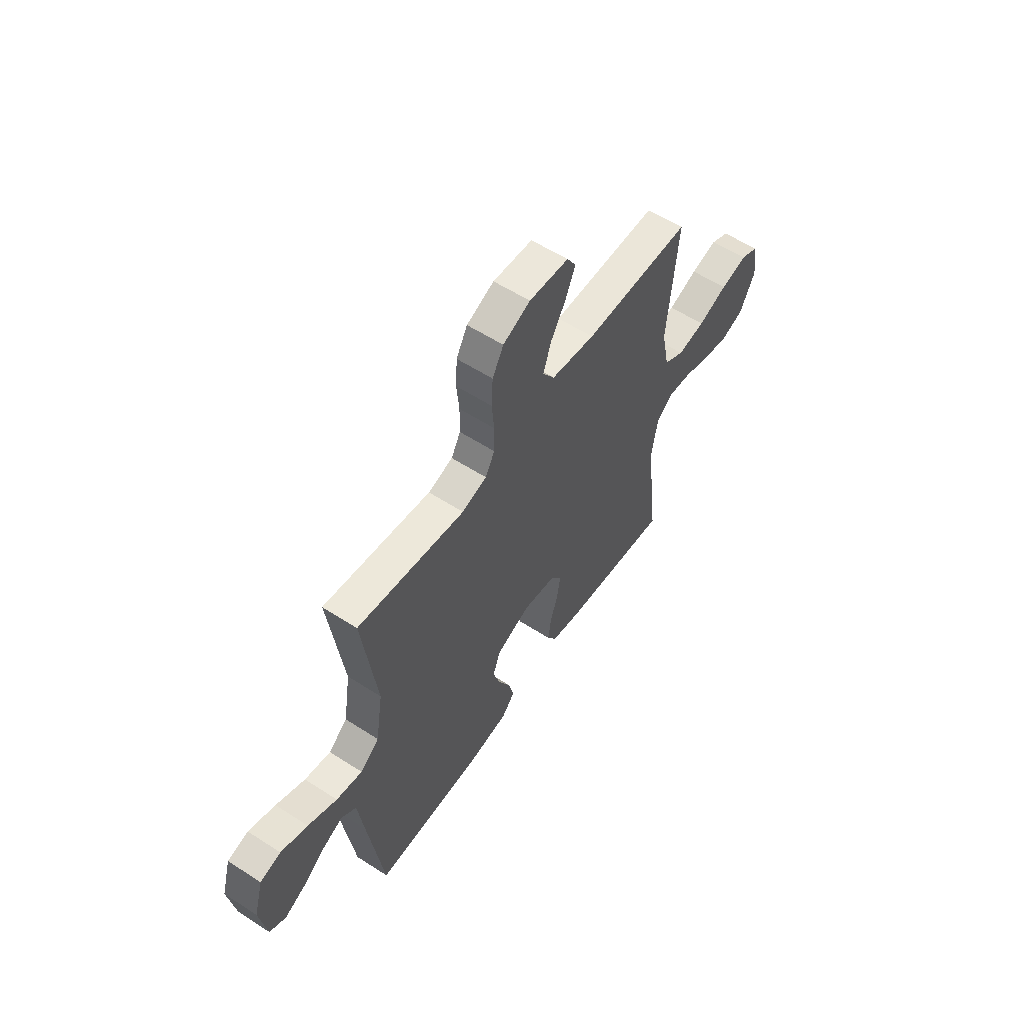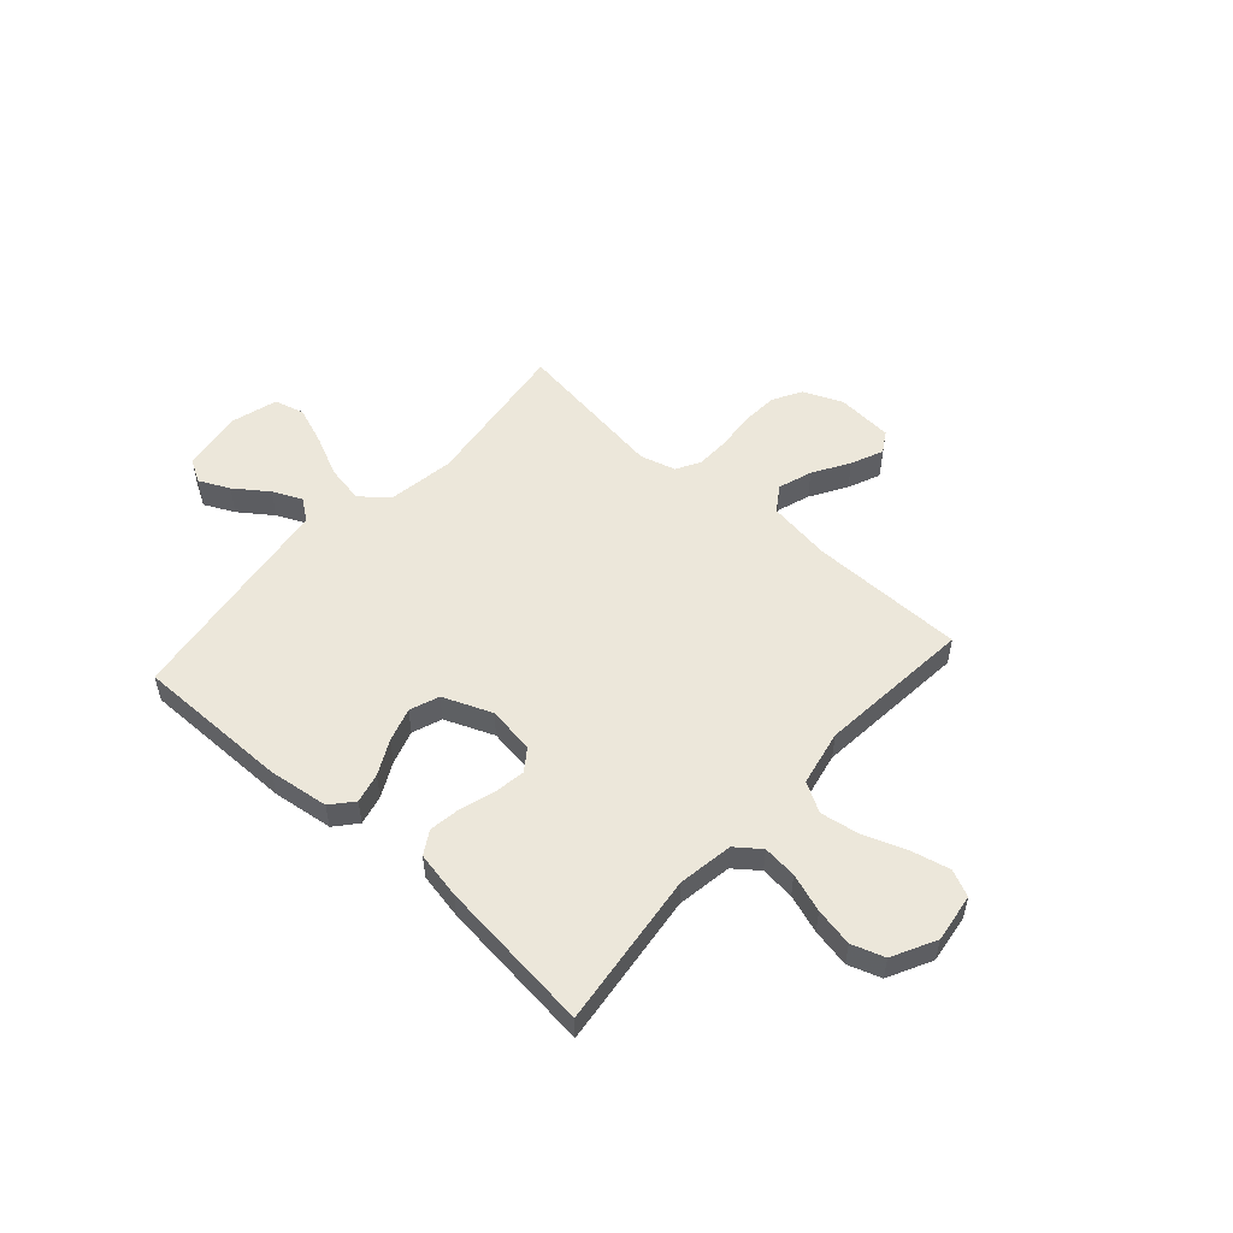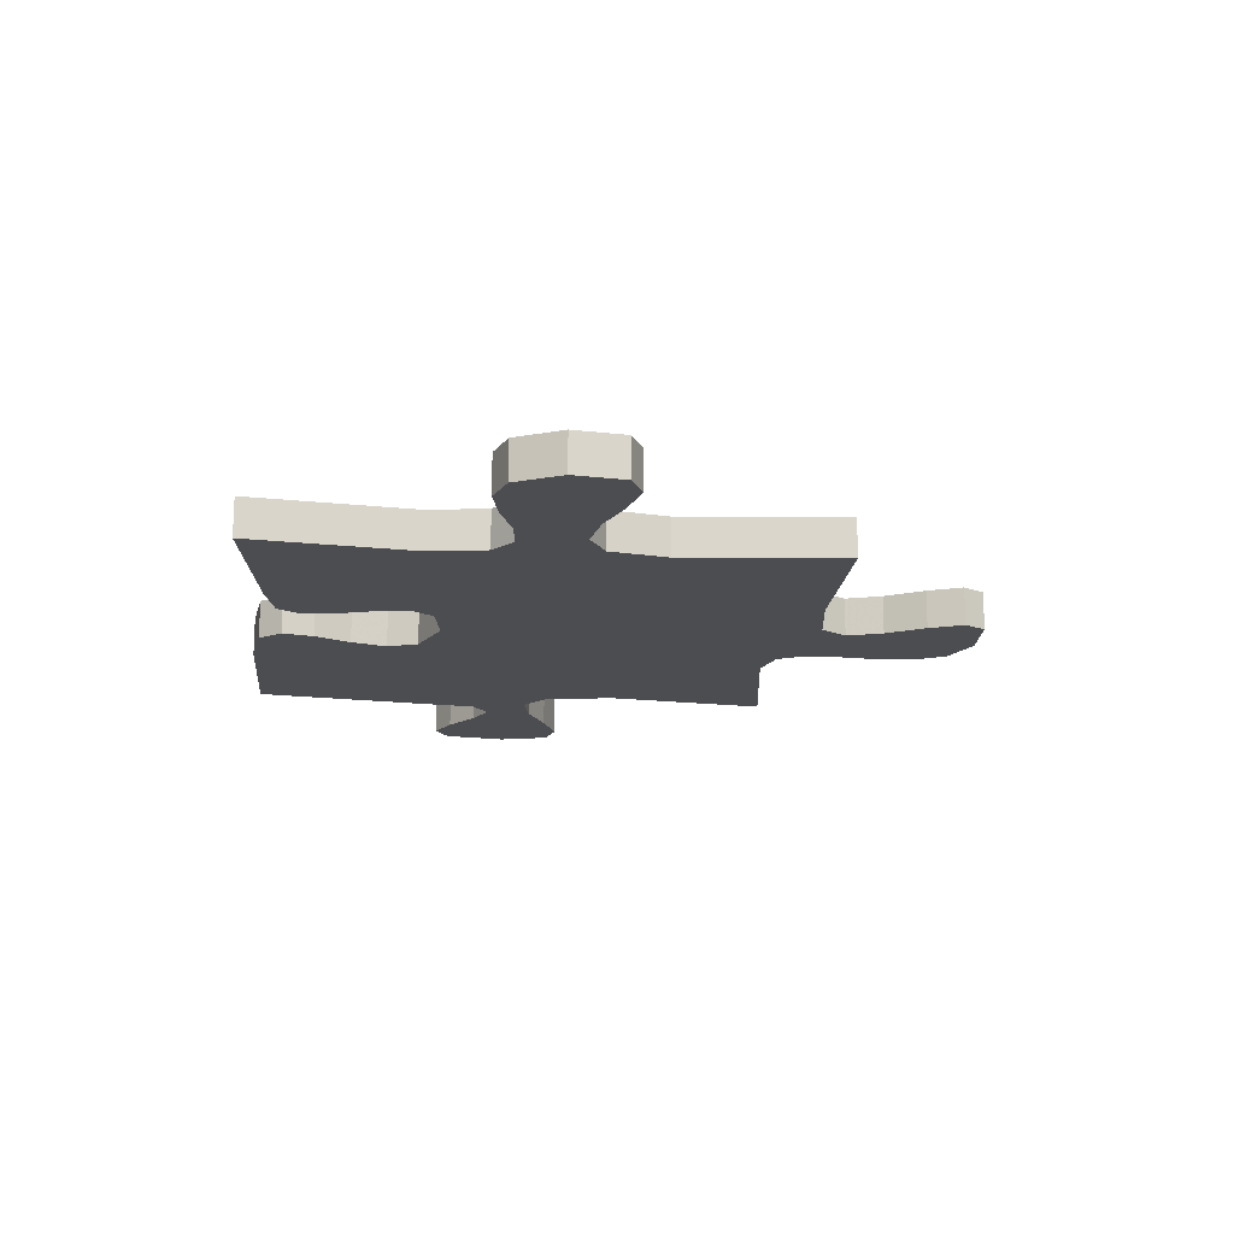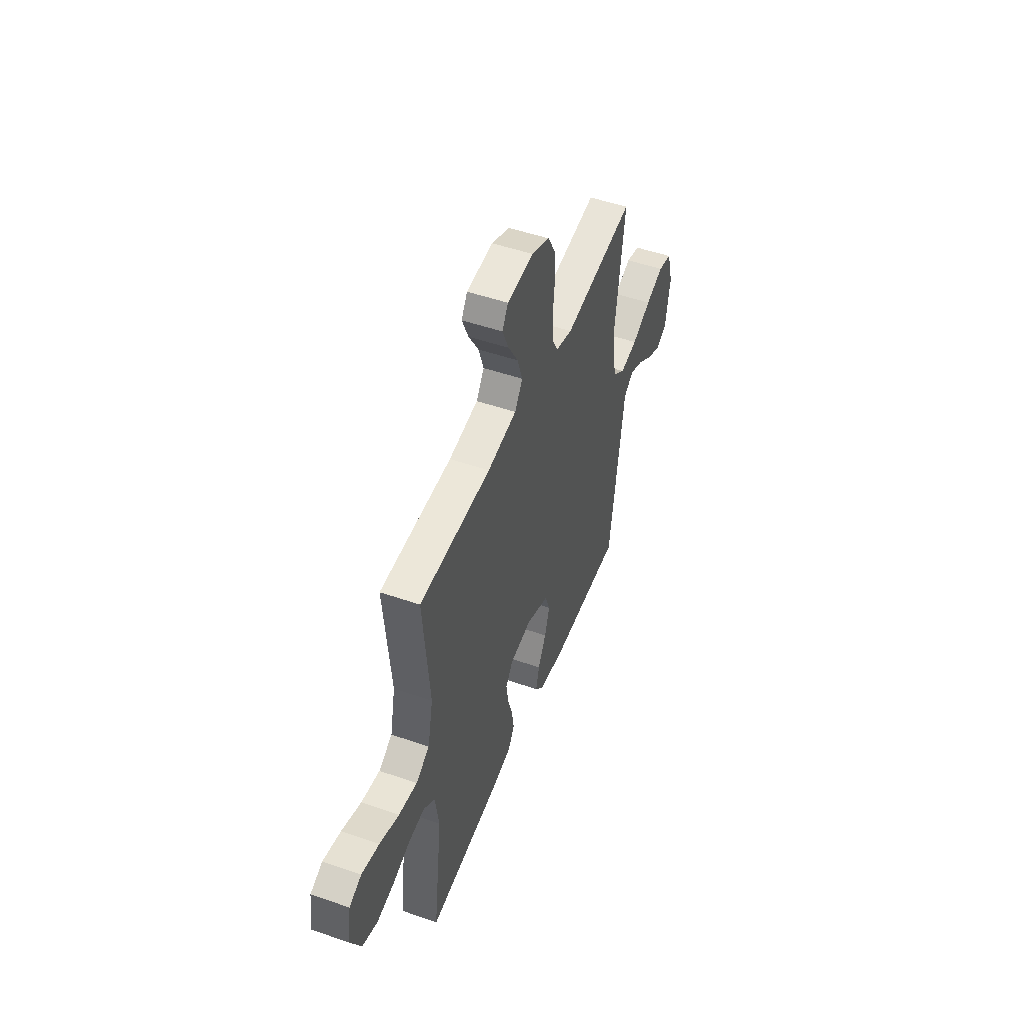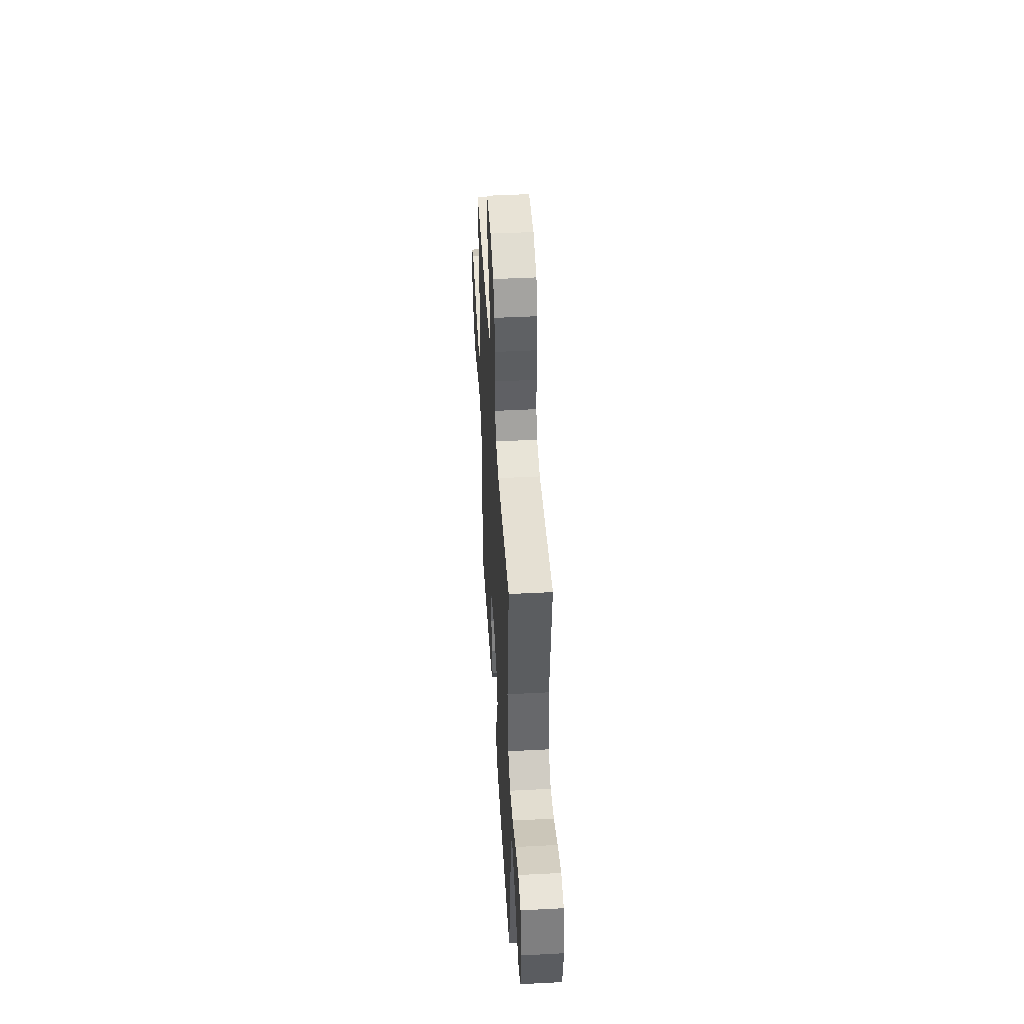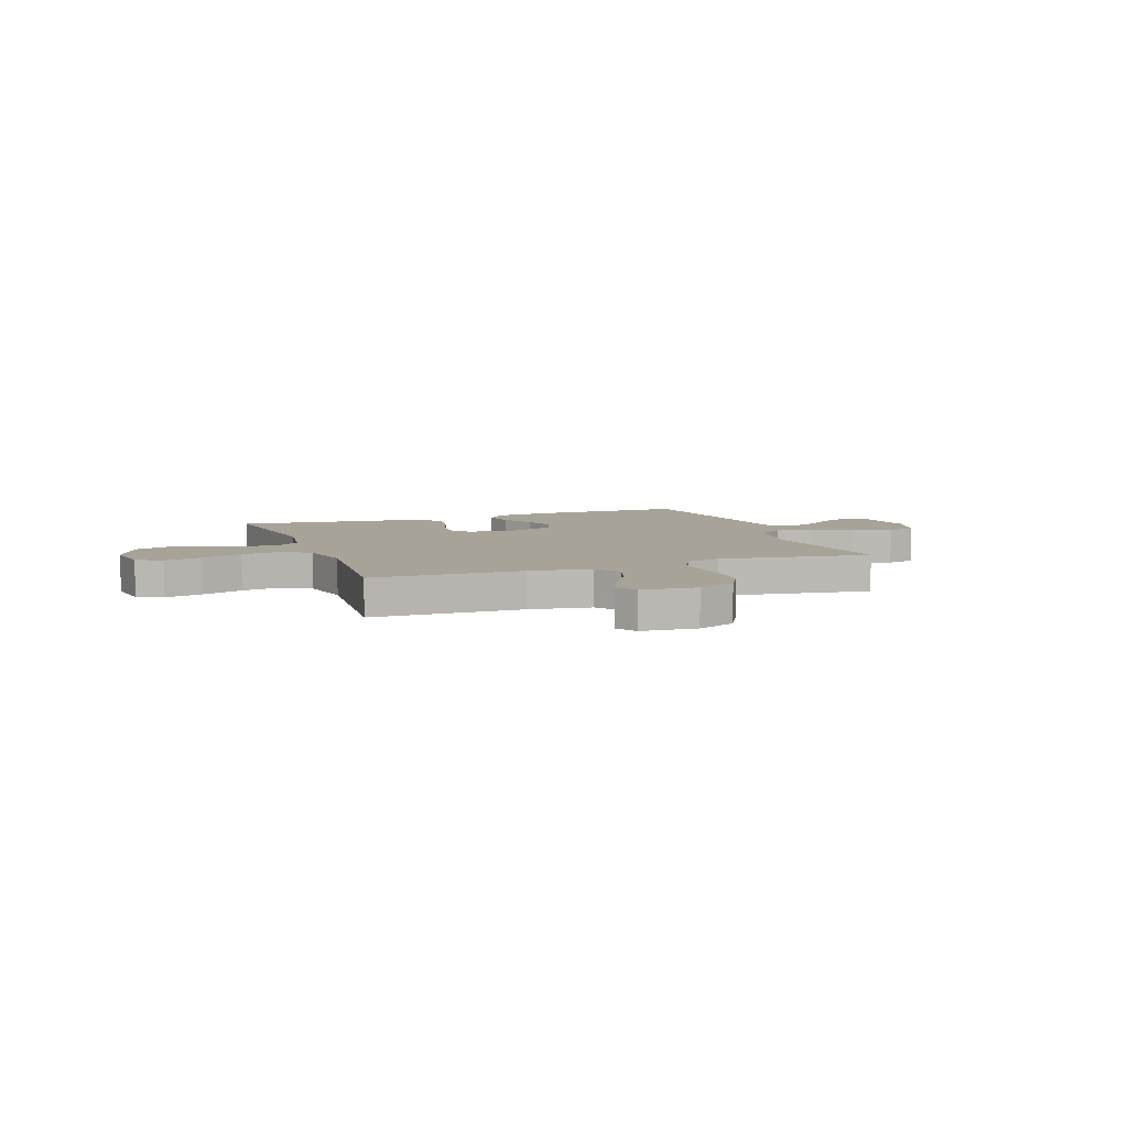
<metadata>
{"format":"obj","ext":"obj","renderer":"f3d","projection":"perspective","resolution":1024,"background":"white","views":[{"elev":57.7,"azim":123.8,"up":"+Z"},{"elev":52.9,"azim":-138.3,"up":"+Y"},{"elev":-16.2,"azim":-96.0,"up":"+Y"},{"elev":49.9,"azim":-69.0,"up":"+Z"},{"elev":46.4,"azim":86.6,"up":"+Z"},{"elev":6.9,"azim":-20.3,"up":"+Y"}]}
</metadata>
<code>
v -0.5 0.07 0.5
v -0.2 0.07 0.504
v -0.077 0.07 0.523
v -0.044 0.07 0.572
v -0.066 0.07 0.638
v -0.108 0.07 0.708
v -0.135 0.07 0.771
v -0.11 0.07 0.812
v 0 0.07 0.821
v 0.076 0.07 0.789
v 0.107 0.07 0.733
v 0.111 0.07 0.662
v 0.104 0.07 0.589
v 0.105 0.07 0.522
v 0.131 0.07 0.475
v 0.2 0.07 0.456
v 0.5 0.07 0.5
v 0.46 0.07 0.2
v 0.48 0.07 0.069
v 0.533 0.07 0.027
v 0.606 0.07 0.041
v 0.687 0.07 0.079
v 0.762 0.07 0.107
v 0.82 0.07 0.092
v 0.846 0.07 0
v 0.827 0.07 -0.118
v 0.782 0.07 -0.144
v 0.723 0.07 -0.116
v 0.659 0.07 -0.07
v 0.602 0.07 -0.044
v 0.56 0.07 -0.075
v 0.543 0.07 -0.2
v 0.5 0.07 -0.5
v 0.2 0.07 -0.5
v 0.083 0.07 -0.485
v 0.047 0.07 -0.443
v 0.061 0.07 -0.385
v 0.095 0.07 -0.319
v 0.116 0.07 -0.253
v 0.095 0.07 -0.196
v 0 0.07 -0.158
v -0.092 0.07 -0.172
v -0.122 0.07 -0.214
v -0.113 0.07 -0.274
v -0.092 0.07 -0.341
v -0.083 0.07 -0.402
v -0.11 0.07 -0.447
v -0.2 0.07 -0.465
v -0.5 0.07 -0.5
v -0.464 0.07 -0.2
v -0.481 0.07 -0.093
v -0.528 0.07 -0.057
v -0.594 0.07 -0.064
v -0.668 0.07 -0.09
v -0.742 0.07 -0.105
v -0.805 0.07 -0.084
v -0.848 0.07 0
v -0.835 0.07 0.094
v -0.784 0.07 0.118
v -0.71 0.07 0.101
v -0.628 0.07 0.071
v -0.551 0.07 0.059
v -0.494 0.07 0.092
v -0.472 0.07 0.2
v -0.5 0 0.5
v -0.2 0 0.504
v -0.077 0 0.523
v -0.044 0 0.572
v -0.066 0 0.638
v -0.108 0 0.708
v -0.135 0 0.771
v -0.11 0 0.812
v 0 0 0.821
v 0.076 0 0.789
v 0.107 0 0.733
v 0.111 0 0.662
v 0.104 0 0.589
v 0.105 0 0.522
v 0.131 0 0.475
v 0.2 0 0.456
v 0.5 0 0.5
v 0.46 0 0.2
v 0.48 0 0.069
v 0.533 0 0.027
v 0.606 0 0.041
v 0.687 0 0.079
v 0.762 0 0.107
v 0.82 0 0.092
v 0.846 0 0
v 0.827 0 -0.118
v 0.782 0 -0.144
v 0.723 0 -0.116
v 0.659 0 -0.07
v 0.602 0 -0.044
v 0.56 0 -0.075
v 0.543 0 -0.2
v 0.5 0 -0.5
v 0.2 0 -0.5
v 0.083 0 -0.485
v 0.047 0 -0.443
v 0.061 0 -0.385
v 0.095 0 -0.319
v 0.116 0 -0.253
v 0.095 0 -0.196
v 0 0 -0.158
v -0.092 0 -0.172
v -0.122 0 -0.214
v -0.113 0 -0.274
v -0.092 0 -0.341
v -0.083 0 -0.402
v -0.11 0 -0.447
v -0.2 0 -0.465
v -0.5 0 -0.5
v -0.464 0 -0.2
v -0.481 0 -0.093
v -0.528 0 -0.057
v -0.594 0 -0.064
v -0.668 0 -0.09
v -0.742 0 -0.105
v -0.805 0 -0.084
v -0.848 0 0
v -0.835 0 0.094
v -0.784 0 0.118
v -0.71 0 0.101
v -0.628 0 0.071
v -0.551 0 0.059
v -0.494 0 0.092
v -0.472 0 0.2
f 58 59 60 61
f 58 61 62
f 57 58 62
f 56 57 62
f 53 54 55 56
f 52 53 56 62
f 51 52 62 63
f 47 48 49 50
f 44 45 46 47
f 43 44 47 50
f 42 43 50 51
f 35 36 37 38
f 35 38 39
f 34 35 39
f 31 32 33 34
f 31 34 39
f 30 31 39 40
f 26 27 28 29
f 26 29 30
f 25 26 30
f 24 25 30
f 21 22 23 24
f 21 24 30 40
f 16 17 18
f 15 16 18 19
f 10 11 12 13
f 10 13 14
f 9 10 14
f 8 9 14
f 5 6 7 8
f 4 5 8 14
f 3 4 14 15
f 64 1 2
f 41 42 51 63
f 20 21 40 41
f 19 20 41 63
f 15 19 63 64
f 2 3 15 64
f 125 124 123 122
f 126 125 122
f 126 122 121
f 126 121 120
f 120 119 118 117
f 126 120 117 116
f 127 126 116 115
f 114 113 112 111
f 111 110 109 108
f 114 111 108 107
f 115 114 107 106
f 102 101 100 99
f 103 102 99
f 103 99 98
f 98 97 96 95
f 103 98 95
f 104 103 95 94
f 93 92 91 90
f 94 93 90
f 94 90 89
f 94 89 88
f 88 87 86 85
f 104 94 88 85
f 82 81 80
f 83 82 80 79
f 77 76 75 74
f 78 77 74
f 78 74 73
f 78 73 72
f 72 71 70 69
f 78 72 69 68
f 79 78 68 67
f 66 65 128
f 127 115 106 105
f 105 104 85 84
f 127 105 84 83
f 128 127 83 79
f 128 79 67 66
f 1 65 66 2
f 2 66 67 3
f 3 67 68 4
f 4 68 69 5
f 5 69 70 6
f 6 70 71 7
f 7 71 72 8
f 8 72 73 9
f 9 73 74 10
f 10 74 75 11
f 11 75 76 12
f 12 76 77 13
f 13 77 78 14
f 14 78 79 15
f 15 79 80 16
f 16 80 81 17
f 17 81 82 18
f 18 82 83 19
f 19 83 84 20
f 20 84 85 21
f 21 85 86 22
f 22 86 87 23
f 23 87 88 24
f 24 88 89 25
f 25 89 90 26
f 26 90 91 27
f 27 91 92 28
f 28 92 93 29
f 29 93 94 30
f 30 94 95 31
f 31 95 96 32
f 32 96 97 33
f 33 97 98 34
f 34 98 99 35
f 35 99 100 36
f 36 100 101 37
f 37 101 102 38
f 38 102 103 39
f 39 103 104 40
f 40 104 105 41
f 41 105 106 42
f 42 106 107 43
f 43 107 108 44
f 44 108 109 45
f 45 109 110 46
f 46 110 111 47
f 47 111 112 48
f 48 112 113 49
f 49 113 114 50
f 50 114 115 51
f 51 115 116 52
f 52 116 117 53
f 53 117 118 54
f 54 118 119 55
f 55 119 120 56
f 56 120 121 57
f 57 121 122 58
f 58 122 123 59
f 59 123 124 60
f 60 124 125 61
f 61 125 126 62
f 62 126 127 63
f 63 127 128 64
f 64 128 65 1

</code>
